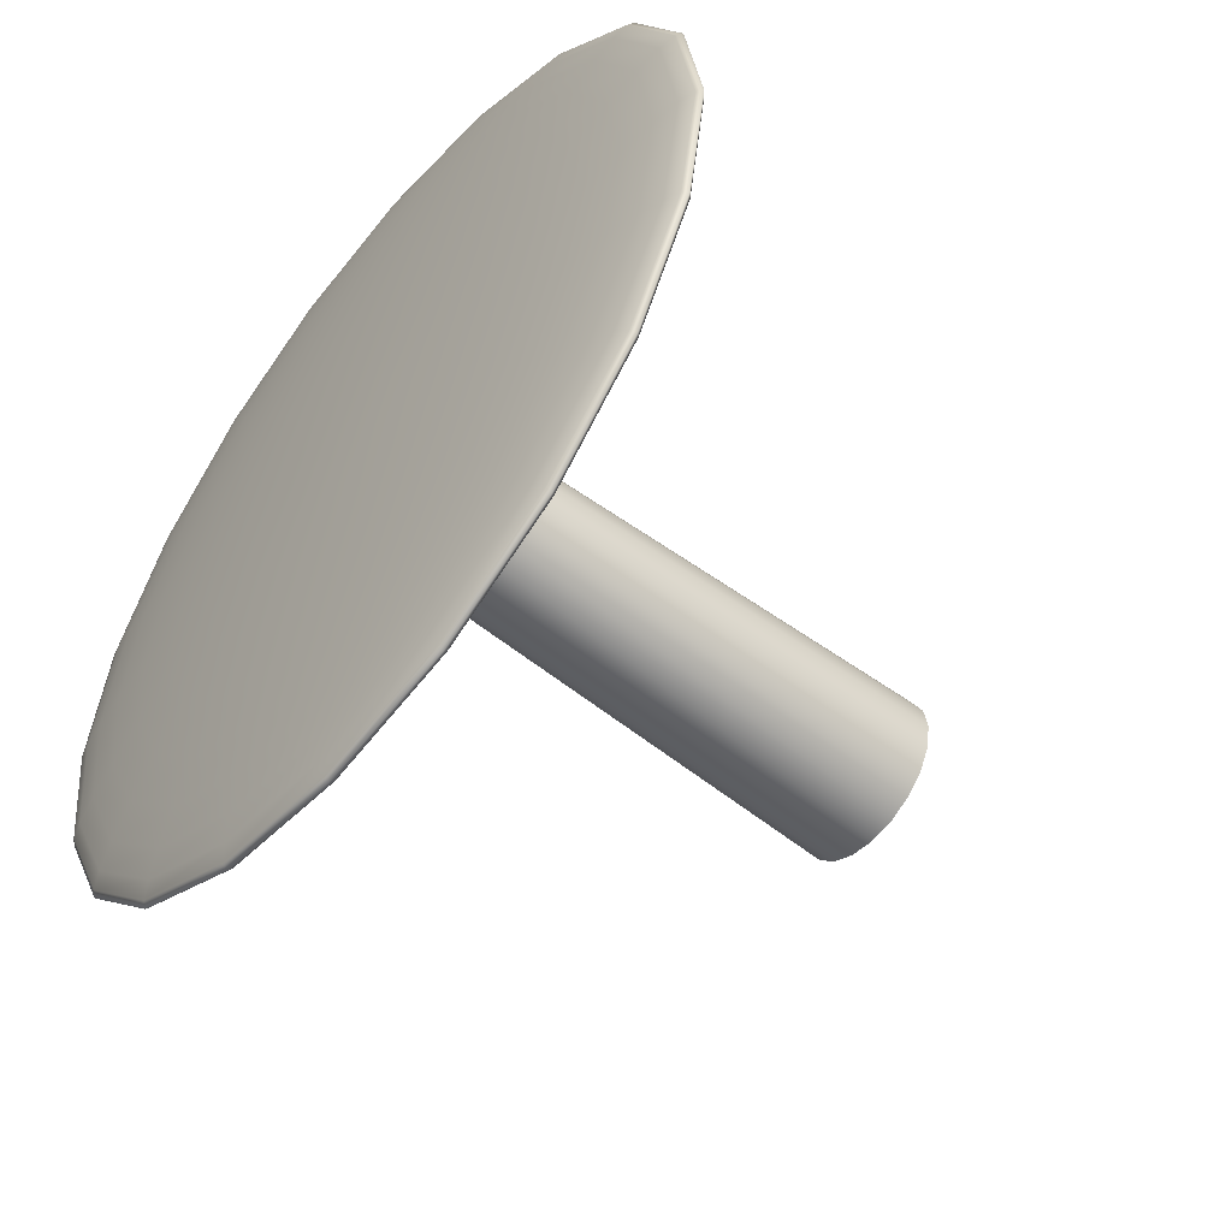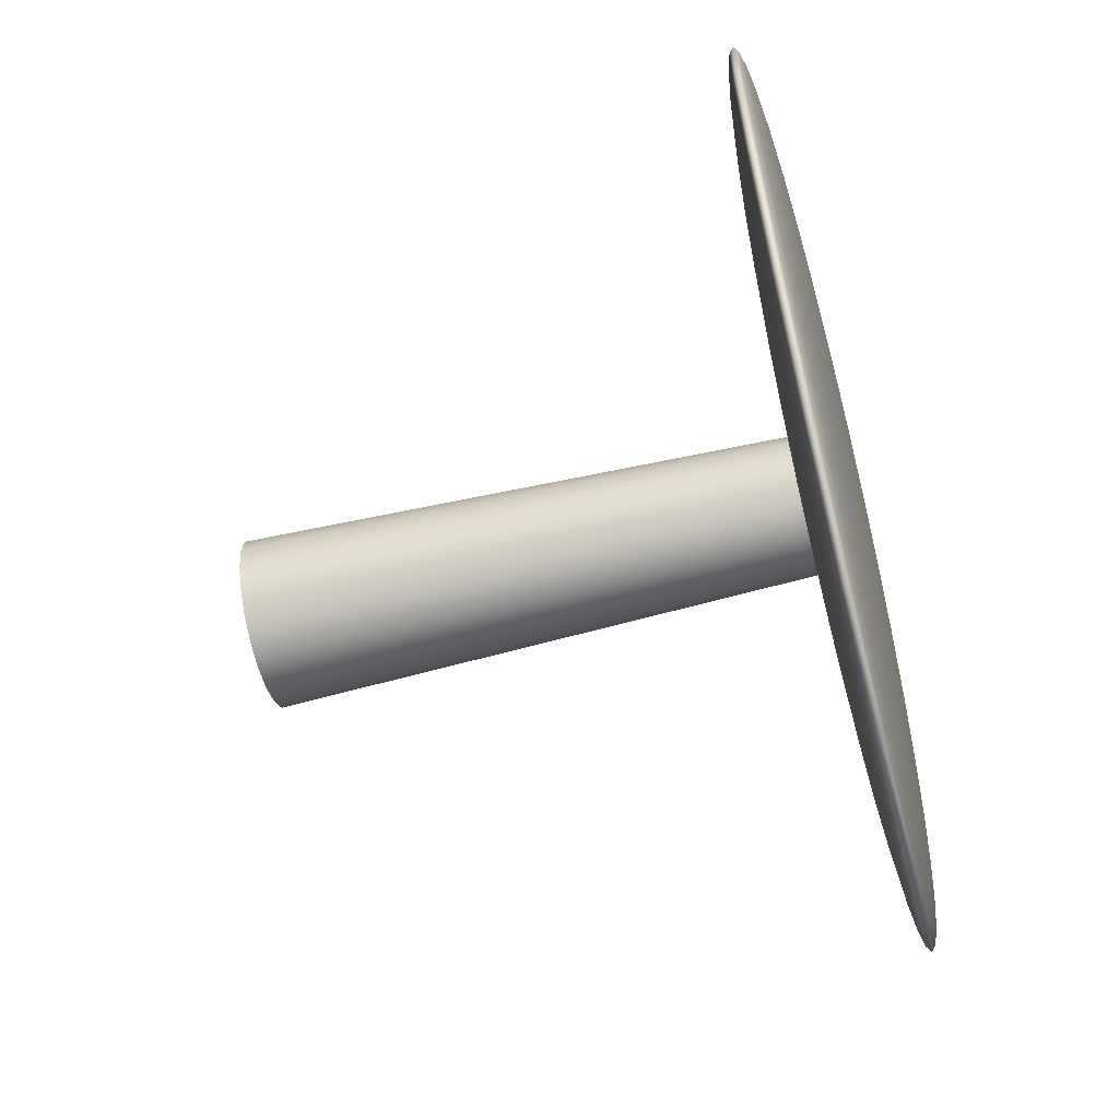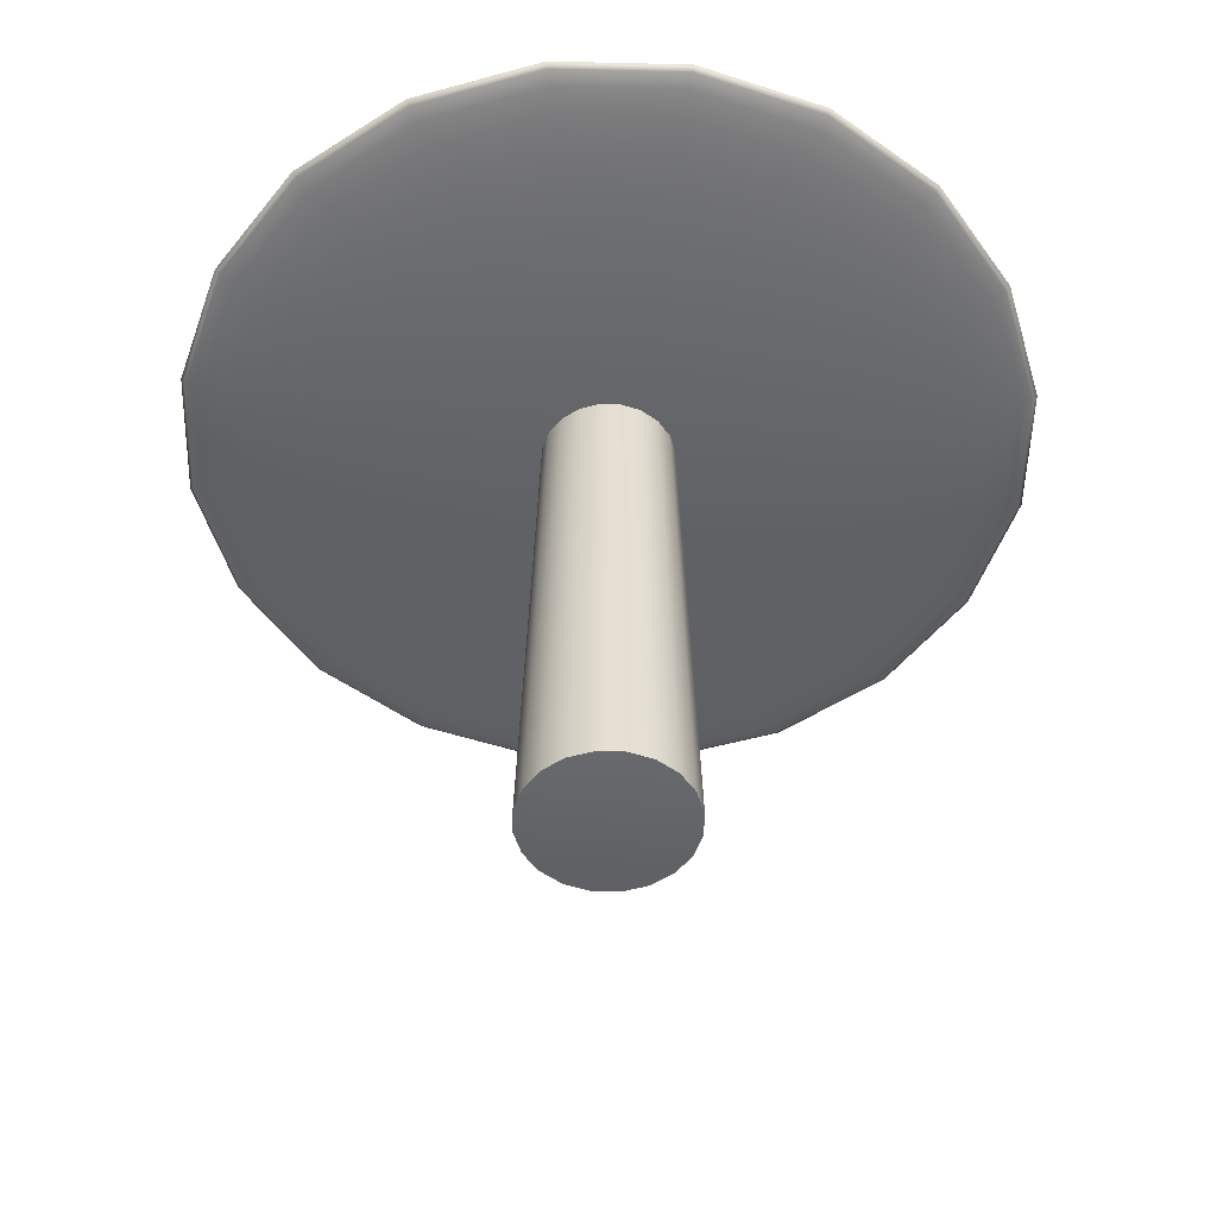
<metadata>
{"format":"obj","ext":"obj","renderer":"f3d","projection":"perspective","resolution":1024,"background":"white","views":[{"elev":-53.6,"azim":-129.4,"up":"+Z"},{"elev":-62.0,"azim":104.0,"up":"+Z"},{"elev":-51.2,"azim":169.6,"up":"+Y"}]}
</metadata>
<code>
v 0.2749 3.583 -0.0203
v 0.2106 3.583 -0.1464
v 0.1106 3.583 -0.2464
v -0.01545 3.583 -0.3106
v -0.1552 3.583 -0.3327
v -0.2949 3.583 -0.3106
v -0.421 3.583 -0.2464
v -0.521 3.583 -0.1464
v -0.5852 3.583 -0.0203
v -0.6074 3.583 0.1194
v -0.5852 3.583 0.2592
v -0.521 3.583 0.3852
v -0.421 3.583 0.4852
v -0.2949 3.583 0.5495
v -0.1552 3.583 0.5716
v -0.01545 3.583 0.5495
v 0.1106 3.583 0.4852
v 0.2106 3.583 0.3852
v 0.2749 3.583 0.2592
v 0.297 3.583 0.1194
v 0.6943 3.587 -0.1566
v 0.5674 3.587 -0.4056
v 0.3698 3.587 -0.6032
v 0.1208 3.587 -0.7301
v -0.1552 3.587 -0.7738
v -0.4312 3.587 -0.7301
v -0.6802 3.587 -0.6032
v -0.8778 3.587 -0.4056
v -1.005 3.587 -0.1566
v -1.048 3.587 0.1194
v -1.005 3.587 0.3954
v -0.8778 3.587 0.6444
v -0.6802 3.587 0.8421
v -0.4312 3.587 0.9689
v -0.1552 3.587 1.013
v 0.1208 3.587 0.9689
v 0.3698 3.587 0.8421
v 0.5674 3.587 0.6444
v 0.6943 3.587 0.3954
v 0.738 3.587 0.1194
v 1.093 3.599 -0.2861
v 0.9065 3.599 -0.6519
v 0.6161 3.599 -0.9422
v 0.2503 3.599 -1.129
v -0.1552 3.599 -1.193
v -0.5607 3.599 -1.129
v -0.9265 3.599 -0.9422
v -1.217 3.599 -0.6519
v -1.403 3.599 -0.2861
v -1.467 3.599 0.1194
v -1.403 3.599 0.5249
v -1.217 3.599 0.8908
v -0.9265 3.599 1.181
v -0.5607 3.599 1.367
v -0.1552 3.599 1.432
v 0.2503 3.599 1.367
v 0.6161 3.599 1.181
v 0.9065 3.599 0.8908
v 1.093 3.599 0.5249
v 1.157 3.599 0.1194
v 1.461 3.614 -0.4056
v 1.219 3.614 -0.8792
v 0.8435 3.614 -1.255
v 0.3698 3.614 -1.496
v -0.1552 3.614 -1.58
v -0.6802 3.614 -1.496
v -1.154 3.614 -1.255
v -1.53 3.614 -0.8792
v -1.771 3.614 -0.4056
v -1.854 3.614 0.1194
v -1.771 3.614 0.6444
v -1.53 3.614 1.118
v -1.154 3.614 1.494
v -0.6802 3.614 1.735
v -0.1552 3.614 1.818
v 0.3698 3.614 1.735
v 0.8435 3.614 1.494
v 1.219 3.614 1.118
v 1.461 3.614 0.6444
v 1.544 3.614 0.1194
v 1.789 3.634 -0.5122
v 1.498 3.634 -1.082
v 1.046 3.634 -1.534
v 0.4764 3.634 -1.824
v -0.1552 3.634 -1.924
v -0.7868 3.634 -1.824
v -1.357 3.634 -1.534
v -1.809 3.634 -1.082
v -2.099 3.634 -0.5122
v -2.199 3.634 0.1194
v -2.099 3.634 0.751
v -1.809 3.634 1.321
v -1.357 3.634 1.773
v -0.7868 3.634 2.063
v -0.1552 3.634 2.163
v 0.4764 3.634 2.063
v 1.046 3.634 1.773
v 1.498 3.634 1.321
v 1.789 3.634 0.751
v 1.889 3.634 0.1194
v 2.069 3.656 -0.6032
v 1.737 3.656 -1.255
v 1.219 3.656 -1.772
v 0.5674 3.656 -2.105
v -0.1552 3.656 -2.219
v -0.8778 3.656 -2.105
v -1.53 3.656 -1.772
v -2.047 3.656 -1.255
v -2.379 3.656 -0.6032
v -2.494 3.656 0.1194
v -2.379 3.656 0.842
v -2.047 3.656 1.494
v -1.53 3.656 2.011
v -0.8778 3.656 2.343
v -0.1552 3.656 2.458
v 0.5674 3.656 2.343
v 1.219 3.656 2.011
v 1.737 3.656 1.494
v 2.069 3.656 0.842
v 2.183 3.656 0.1194
v 2.294 3.681 -0.6764
v 1.928 3.681 -1.394
v 1.359 3.681 -1.964
v 0.6407 3.681 -2.33
v -0.1552 3.681 -2.456
v -0.951 3.681 -2.33
v -1.669 3.681 -1.964
v -2.239 3.681 -1.394
v -2.605 3.681 -0.6764
v -2.731 3.681 0.1194
v -2.605 3.681 0.9153
v -2.239 3.681 1.633
v -1.669 3.681 2.203
v -0.951 3.681 2.569
v -0.1552 3.681 2.695
v 0.6407 3.681 2.569
v 1.359 3.681 2.203
v 1.928 3.681 1.633
v 2.294 3.681 0.9153
v 2.42 3.681 0.1194
v 2.459 3.709 -0.7301
v 2.069 3.709 -1.496
v 1.461 3.709 -2.105
v 0.6943 3.709 -2.495
v -0.1552 3.709 -2.63
v -1.005 3.709 -2.495
v -1.771 3.709 -2.105
v -2.379 3.709 -1.496
v -2.77 3.709 -0.7301
v -2.904 3.709 0.1194
v -2.77 3.709 0.9689
v -2.379 3.709 1.735
v -1.771 3.709 2.343
v -1.005 3.709 2.734
v -0.1552 3.709 2.868
v 0.6943 3.709 2.734
v 1.461 3.709 2.343
v 2.069 3.709 1.735
v 2.459 3.709 0.9689
v 2.594 3.709 0.1194
v 2.56 3.738 -0.7628
v 2.154 3.738 -1.559
v 1.523 3.738 -2.19
v 0.727 3.738 -2.596
v -0.1552 3.738 -2.735
v -1.037 3.738 -2.596
v -1.833 3.738 -2.19
v -2.465 3.738 -1.559
v -2.87 3.738 -0.7628
v -3.01 3.738 0.1194
v -2.87 3.738 1.002
v -2.465 3.738 1.797
v -1.833 3.738 2.429
v -1.037 3.738 2.835
v -0.1552 3.738 2.974
v 0.727 3.738 2.835
v 1.523 3.738 2.429
v 2.154 3.738 1.797
v 2.56 3.738 1.002
v 2.7 3.738 0.1194
v 2.594 3.767 -0.7738
v 2.183 3.767 -1.58
v 1.544 3.767 -2.219
v 0.738 3.767 -2.63
v -0.1552 3.767 -2.771
v -1.048 3.767 -2.63
v -1.854 3.767 -2.219
v -2.494 3.767 -1.58
v -2.904 3.767 -0.7738
v -3.046 3.767 0.1194
v -2.904 3.767 1.013
v -2.494 3.767 1.818
v -1.854 3.767 2.458
v -1.048 3.767 2.868
v -0.1552 3.767 3.01
v 0.738 3.767 2.868
v 1.544 3.767 2.458
v 2.183 3.767 1.818
v 2.594 3.767 1.013
v 2.735 3.767 0.1194
v 2.56 3.797 -0.7628
v 2.154 3.797 -1.559
v 1.523 3.797 -2.19
v 0.727 3.797 -2.596
v -0.1552 3.797 -2.735
v -1.037 3.797 -2.596
v -1.833 3.797 -2.19
v -2.465 3.797 -1.559
v -2.87 3.797 -0.7628
v -3.01 3.797 0.1194
v -2.87 3.797 1.002
v -2.465 3.797 1.797
v -1.833 3.797 2.429
v -1.037 3.797 2.835
v -0.1552 3.797 2.974
v 0.727 3.797 2.835
v 1.523 3.797 2.429
v 2.154 3.797 1.797
v 2.56 3.797 1.002
v 2.7 3.797 0.1194
v 2.459 3.825 -0.7301
v 2.069 3.825 -1.496
v 1.461 3.825 -2.105
v 0.6943 3.825 -2.495
v -0.1552 3.825 -2.63
v -1.005 3.825 -2.495
v -1.771 3.825 -2.105
v -2.379 3.825 -1.496
v -2.77 3.825 -0.7301
v -2.904 3.825 0.1194
v -2.77 3.825 0.9689
v -2.379 3.825 1.735
v -1.771 3.825 2.343
v -1.005 3.825 2.734
v -0.1552 3.825 2.868
v 0.6943 3.825 2.734
v 1.461 3.825 2.343
v 2.069 3.825 1.735
v 2.459 3.825 0.9689
v 2.594 3.825 0.1194
v 2.294 3.853 -0.6764
v 1.928 3.853 -1.394
v 1.359 3.853 -1.964
v 0.6407 3.853 -2.33
v -0.1552 3.853 -2.456
v -0.951 3.853 -2.33
v -1.669 3.853 -1.964
v -2.239 3.853 -1.394
v -2.605 3.853 -0.6764
v -2.731 3.853 0.1194
v -2.605 3.853 0.9153
v -2.239 3.853 1.633
v -1.669 3.853 2.203
v -0.951 3.853 2.569
v -0.1552 3.853 2.695
v 0.6407 3.853 2.569
v 1.359 3.853 2.203
v 1.928 3.853 1.633
v 2.294 3.853 0.9153
v 2.42 3.853 0.1194
v 2.069 3.878 -0.6032
v 1.737 3.878 -1.255
v 1.219 3.878 -1.772
v 0.5674 3.878 -2.105
v -0.1552 3.878 -2.219
v -0.8778 3.878 -2.105
v -1.53 3.878 -1.772
v -2.047 3.878 -1.255
v -2.379 3.878 -0.6032
v -2.494 3.878 0.1194
v -2.379 3.878 0.842
v -2.047 3.878 1.494
v -1.53 3.878 2.011
v -0.8778 3.878 2.343
v -0.1552 3.878 2.458
v 0.5674 3.878 2.343
v 1.219 3.878 2.011
v 1.737 3.878 1.494
v 2.069 3.878 0.842
v 2.183 3.878 0.1194
v 1.789 3.901 -0.5122
v 1.498 3.901 -1.082
v 1.046 3.901 -1.534
v 0.4764 3.901 -1.824
v -0.1552 3.901 -1.924
v -0.7868 3.901 -1.824
v -1.357 3.901 -1.534
v -1.809 3.901 -1.082
v -2.099 3.901 -0.5122
v -2.199 3.901 0.1194
v -2.099 3.901 0.751
v -1.809 3.901 1.321
v -1.357 3.901 1.773
v -0.7868 3.901 2.063
v -0.1552 3.901 2.163
v 0.4764 3.901 2.063
v 1.046 3.901 1.773
v 1.498 3.901 1.321
v 1.789 3.901 0.751
v 1.889 3.901 0.1194
v 1.461 3.92 -0.4056
v 1.219 3.92 -0.8792
v 0.8435 3.92 -1.255
v 0.3698 3.92 -1.496
v -0.1552 3.92 -1.58
v -0.6802 3.92 -1.496
v -1.154 3.92 -1.255
v -1.53 3.92 -0.8792
v -1.771 3.92 -0.4056
v -1.854 3.92 0.1194
v -1.771 3.92 0.6444
v -1.53 3.92 1.118
v -1.154 3.92 1.494
v -0.6802 3.92 1.735
v -0.1552 3.92 1.818
v 0.3698 3.92 1.735
v 0.8435 3.92 1.494
v 1.219 3.92 1.118
v 1.461 3.92 0.6444
v 1.544 3.92 0.1194
v 1.093 3.935 -0.2861
v 0.9065 3.935 -0.6519
v 0.6161 3.935 -0.9422
v 0.2503 3.935 -1.129
v -0.1552 3.935 -1.193
v -0.5607 3.935 -1.129
v -0.9265 3.935 -0.9422
v -1.217 3.935 -0.6519
v -1.403 3.935 -0.2861
v -1.467 3.935 0.1194
v -1.403 3.935 0.5249
v -1.217 3.935 0.8907
v -0.9265 3.935 1.181
v -0.5607 3.935 1.367
v -0.1552 3.935 1.432
v 0.2503 3.935 1.367
v 0.6161 3.935 1.181
v 0.9065 3.935 0.8907
v 1.093 3.935 0.5249
v 1.157 3.935 0.1194
v 0.6943 3.947 -0.1566
v 0.5674 3.947 -0.4056
v 0.3698 3.947 -0.6032
v 0.1208 3.947 -0.7301
v -0.1552 3.947 -0.7738
v -0.4312 3.947 -0.7301
v -0.6802 3.947 -0.6032
v -0.8778 3.947 -0.4056
v -1.005 3.947 -0.1566
v -1.048 3.947 0.1194
v -1.005 3.947 0.3954
v -0.8778 3.947 0.6444
v -0.6802 3.947 0.842
v -0.4312 3.947 0.9689
v -0.1552 3.947 1.013
v 0.1208 3.947 0.9689
v 0.3698 3.947 0.842
v 0.5674 3.947 0.6444
v 0.6943 3.947 0.3954
v 0.738 3.947 0.1194
v 0.2749 3.954 -0.02031
v 0.2106 3.954 -0.1464
v 0.1106 3.954 -0.2464
v -0.01545 3.954 -0.3106
v -0.1552 3.954 -0.3327
v -0.2949 3.954 -0.3106
v -0.421 3.954 -0.2464
v -0.521 3.954 -0.1464
v -0.5852 3.954 -0.02031
v -0.6074 3.954 0.1194
v -0.5852 3.954 0.2592
v -0.521 3.954 0.3852
v -0.421 3.954 0.4852
v -0.2949 3.954 0.5495
v -0.1552 3.954 0.5716
v -0.01545 3.954 0.5495
v 0.1106 3.954 0.4852
v 0.2106 3.954 0.3852
v 0.2749 3.954 0.2592
v 0.297 3.954 0.1194
v -0.1552 3.956 0.1194
v 0.373 0.02224 -0.05219
v 0.2941 0.02224 -0.207
v -0.1552 0.006794 0.1194
v 0.1712 0.02224 -0.3298
v 0.01643 0.02224 -0.4087
v -0.1552 0.02224 -0.4359
v -0.3268 0.02224 -0.4087
v -0.4816 0.02224 -0.3299
v -0.6045 0.02224 -0.207
v -0.6833 0.02224 -0.05219
v -0.7105 0.02224 0.1194
v -0.6833 0.02224 0.291
v -0.6045 0.02224 0.4459
v -0.4816 0.02224 0.5687
v -0.3268 0.02224 0.6476
v -0.1552 0.02224 0.6748
v 0.01643 0.02224 0.6476
v 0.1712 0.02224 0.5687
v 0.2941 0.02224 0.4458
v 0.373 0.02224 0.291
v 0.4002 0.02224 0.1194
f 1 2 22 21
f 2 3 23 22
f 3 4 24 23
f 4 5 25 24
f 5 6 26 25
f 6 7 27 26
f 7 8 28 27
f 8 9 29 28
f 9 10 30 29
f 10 11 31 30
f 11 12 32 31
f 12 13 33 32
f 13 14 34 33
f 14 15 35 34
f 15 16 36 35
f 16 17 37 36
f 17 18 38 37
f 18 19 39 38
f 19 20 40 39
f 20 1 21 40
f 21 22 42 41
f 22 23 43 42
f 23 24 44 43
f 24 25 45 44
f 25 26 46 45
f 26 27 47 46
f 27 28 48 47
f 28 29 49 48
f 29 30 50 49
f 30 31 51 50
f 31 32 52 51
f 32 33 53 52
f 33 34 54 53
f 34 35 55 54
f 35 36 56 55
f 36 37 57 56
f 37 38 58 57
f 38 39 59 58
f 39 40 60 59
f 40 21 41 60
f 41 42 62 61
f 42 43 63 62
f 43 44 64 63
f 44 45 65 64
f 45 46 66 65
f 46 47 67 66
f 47 48 68 67
f 48 49 69 68
f 49 50 70 69
f 50 51 71 70
f 51 52 72 71
f 52 53 73 72
f 53 54 74 73
f 54 55 75 74
f 55 56 76 75
f 56 57 77 76
f 57 58 78 77
f 58 59 79 78
f 59 60 80 79
f 60 41 61 80
f 61 62 82 81
f 62 63 83 82
f 63 64 84 83
f 64 65 85 84
f 65 66 86 85
f 66 67 87 86
f 67 68 88 87
f 68 69 89 88
f 69 70 90 89
f 70 71 91 90
f 71 72 92 91
f 72 73 93 92
f 73 74 94 93
f 74 75 95 94
f 75 76 96 95
f 76 77 97 96
f 77 78 98 97
f 78 79 99 98
f 79 80 100 99
f 80 61 81 100
f 81 82 102 101
f 82 83 103 102
f 83 84 104 103
f 84 85 105 104
f 85 86 106 105
f 86 87 107 106
f 87 88 108 107
f 88 89 109 108
f 89 90 110 109
f 90 91 111 110
f 91 92 112 111
f 92 93 113 112
f 93 94 114 113
f 94 95 115 114
f 95 96 116 115
f 96 97 117 116
f 97 98 118 117
f 98 99 119 118
f 99 100 120 119
f 100 81 101 120
f 101 102 122 121
f 102 103 123 122
f 103 104 124 123
f 104 105 125 124
f 105 106 126 125
f 106 107 127 126
f 107 108 128 127
f 108 109 129 128
f 109 110 130 129
f 110 111 131 130
f 111 112 132 131
f 112 113 133 132
f 113 114 134 133
f 114 115 135 134
f 115 116 136 135
f 116 117 137 136
f 117 118 138 137
f 118 119 139 138
f 119 120 140 139
f 120 101 121 140
f 121 122 142 141
f 122 123 143 142
f 123 124 144 143
f 124 125 145 144
f 125 126 146 145
f 126 127 147 146
f 127 128 148 147
f 128 129 149 148
f 129 130 150 149
f 130 131 151 150
f 131 132 152 151
f 132 133 153 152
f 133 134 154 153
f 134 135 155 154
f 135 136 156 155
f 136 137 157 156
f 137 138 158 157
f 138 139 159 158
f 139 140 160 159
f 140 121 141 160
f 141 142 162 161
f 142 143 163 162
f 143 144 164 163
f 144 145 165 164
f 145 146 166 165
f 146 147 167 166
f 147 148 168 167
f 148 149 169 168
f 149 150 170 169
f 150 151 171 170
f 151 152 172 171
f 152 153 173 172
f 153 154 174 173
f 154 155 175 174
f 155 156 176 175
f 156 157 177 176
f 157 158 178 177
f 158 159 179 178
f 159 160 180 179
f 160 141 161 180
f 161 162 182 181
f 162 163 183 182
f 163 164 184 183
f 164 165 185 184
f 165 166 186 185
f 166 167 187 186
f 167 168 188 187
f 168 169 189 188
f 169 170 190 189
f 170 171 191 190
f 171 172 192 191
f 172 173 193 192
f 173 174 194 193
f 174 175 195 194
f 175 176 196 195
f 176 177 197 196
f 177 178 198 197
f 178 179 199 198
f 179 180 200 199
f 180 161 181 200
f 181 182 202 201
f 182 183 203 202
f 183 184 204 203
f 184 185 205 204
f 185 186 206 205
f 186 187 207 206
f 187 188 208 207
f 188 189 209 208
f 189 190 210 209
f 190 191 211 210
f 191 192 212 211
f 192 193 213 212
f 193 194 214 213
f 194 195 215 214
f 195 196 216 215
f 196 197 217 216
f 197 198 218 217
f 198 199 219 218
f 199 200 220 219
f 200 181 201 220
f 201 202 222 221
f 202 203 223 222
f 203 204 224 223
f 204 205 225 224
f 205 206 226 225
f 206 207 227 226
f 207 208 228 227
f 208 209 229 228
f 209 210 230 229
f 210 211 231 230
f 211 212 232 231
f 212 213 233 232
f 213 214 234 233
f 214 215 235 234
f 215 216 236 235
f 216 217 237 236
f 217 218 238 237
f 218 219 239 238
f 219 220 240 239
f 220 201 221 240
f 221 222 242 241
f 222 223 243 242
f 223 224 244 243
f 224 225 245 244
f 225 226 246 245
f 226 227 247 246
f 227 228 248 247
f 228 229 249 248
f 229 230 250 249
f 230 231 251 250
f 231 232 252 251
f 232 233 253 252
f 233 234 254 253
f 234 235 255 254
f 235 236 256 255
f 236 237 257 256
f 237 238 258 257
f 238 239 259 258
f 239 240 260 259
f 240 221 241 260
f 241 242 262 261
f 242 243 263 262
f 243 244 264 263
f 244 245 265 264
f 245 246 266 265
f 246 247 267 266
f 247 248 268 267
f 248 249 269 268
f 249 250 270 269
f 250 251 271 270
f 251 252 272 271
f 252 253 273 272
f 253 254 274 273
f 254 255 275 274
f 255 256 276 275
f 256 257 277 276
f 257 258 278 277
f 258 259 279 278
f 259 260 280 279
f 260 241 261 280
f 261 262 282 281
f 262 263 283 282
f 263 264 284 283
f 264 265 285 284
f 265 266 286 285
f 266 267 287 286
f 267 268 288 287
f 268 269 289 288
f 269 270 290 289
f 270 271 291 290
f 271 272 292 291
f 272 273 293 292
f 273 274 294 293
f 274 275 295 294
f 275 276 296 295
f 276 277 297 296
f 277 278 298 297
f 278 279 299 298
f 279 280 300 299
f 280 261 281 300
f 281 282 302 301
f 282 283 303 302
f 283 284 304 303
f 284 285 305 304
f 285 286 306 305
f 286 287 307 306
f 287 288 308 307
f 288 289 309 308
f 289 290 310 309
f 290 291 311 310
f 291 292 312 311
f 292 293 313 312
f 293 294 314 313
f 294 295 315 314
f 295 296 316 315
f 296 297 317 316
f 297 298 318 317
f 298 299 319 318
f 299 300 320 319
f 300 281 301 320
f 301 302 322 321
f 302 303 323 322
f 303 304 324 323
f 304 305 325 324
f 305 306 326 325
f 306 307 327 326
f 307 308 328 327
f 308 309 329 328
f 309 310 330 329
f 310 311 331 330
f 311 312 332 331
f 312 313 333 332
f 313 314 334 333
f 314 315 335 334
f 315 316 336 335
f 316 317 337 336
f 317 318 338 337
f 318 319 339 338
f 319 320 340 339
f 320 301 321 340
f 321 322 342 341
f 322 323 343 342
f 323 324 344 343
f 324 325 345 344
f 325 326 346 345
f 326 327 347 346
f 327 328 348 347
f 328 329 349 348
f 329 330 350 349
f 330 331 351 350
f 331 332 352 351
f 332 333 353 352
f 333 334 354 353
f 334 335 355 354
f 335 336 356 355
f 336 337 357 356
f 337 338 358 357
f 338 339 359 358
f 339 340 360 359
f 340 321 341 360
f 341 342 362 361
f 342 343 363 362
f 343 344 364 363
f 344 345 365 364
f 345 346 366 365
f 346 347 367 366
f 347 348 368 367
f 348 349 369 368
f 349 350 370 369
f 350 351 371 370
f 351 352 372 371
f 352 353 373 372
f 353 354 374 373
f 354 355 375 374
f 355 356 376 375
f 356 357 377 376
f 357 358 378 377
f 358 359 379 378
f 359 360 380 379
f 360 341 361 380
f 383 382 384
f 385 383 384
f 386 385 384
f 387 386 384
f 388 387 384
f 389 388 384
f 390 389 384
f 391 390 384
f 392 391 384
f 393 392 384
f 394 393 384
f 395 394 384
f 396 395 384
f 397 396 384
f 398 397 384
f 399 398 384
f 400 399 384
f 401 400 384
f 402 401 384
f 382 402 384
f 361 362 381
f 362 363 381
f 363 364 381
f 364 365 381
f 365 366 381
f 366 367 381
f 367 368 381
f 368 369 381
f 369 370 381
f 370 371 381
f 371 372 381
f 372 373 381
f 373 374 381
f 374 375 381
f 375 376 381
f 376 377 381
f 377 378 381
f 378 379 381
f 379 380 381
f 380 361 381
f 2 1 382 383
f 3 2 383 385
f 4 3 385 386
f 5 4 386 387
f 6 5 387 388
f 7 6 388 389
f 8 7 389 390
f 9 8 390 391
f 10 9 391 392
f 11 10 392 393
f 12 11 393 394
f 13 12 394 395
f 14 13 395 396
f 15 14 396 397
f 16 15 397 398
f 17 16 398 399
f 18 17 399 400
f 19 18 400 401
f 20 19 401 402
f 1 20 402 382

</code>
